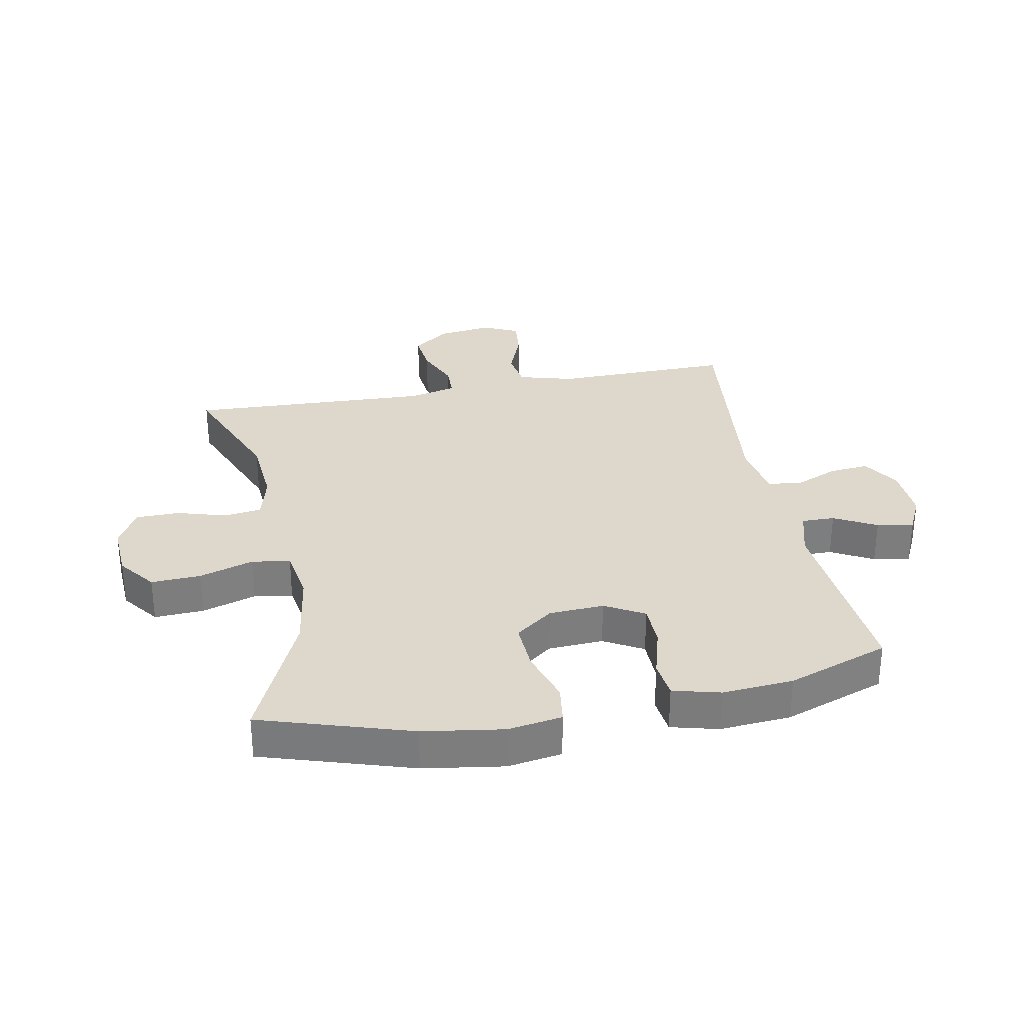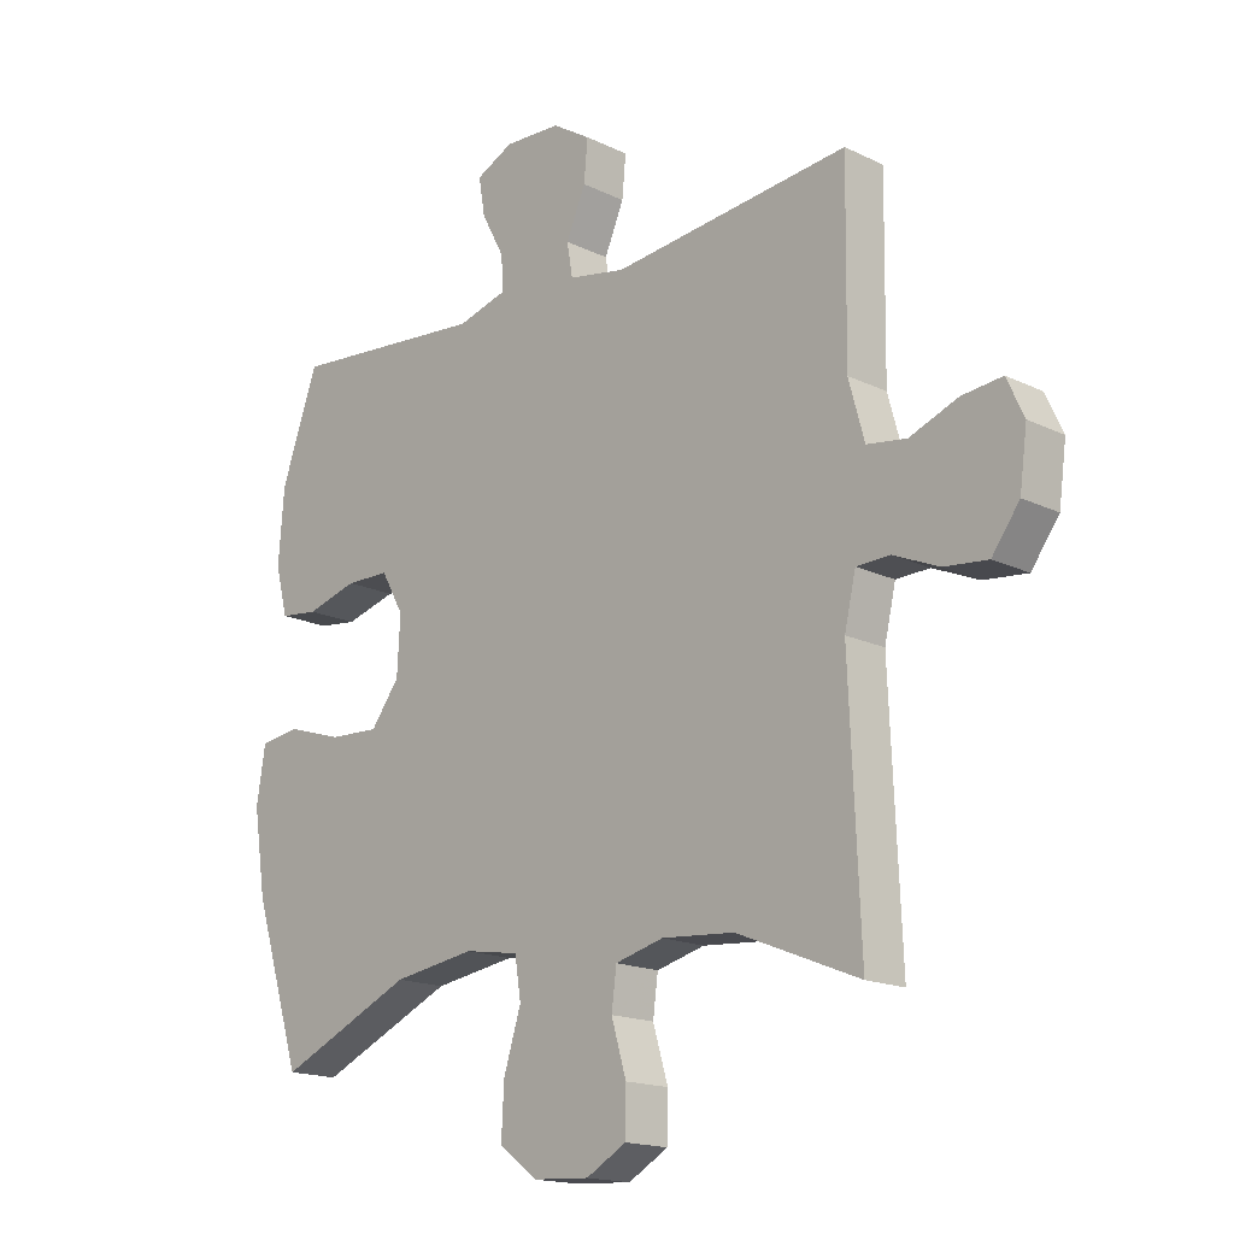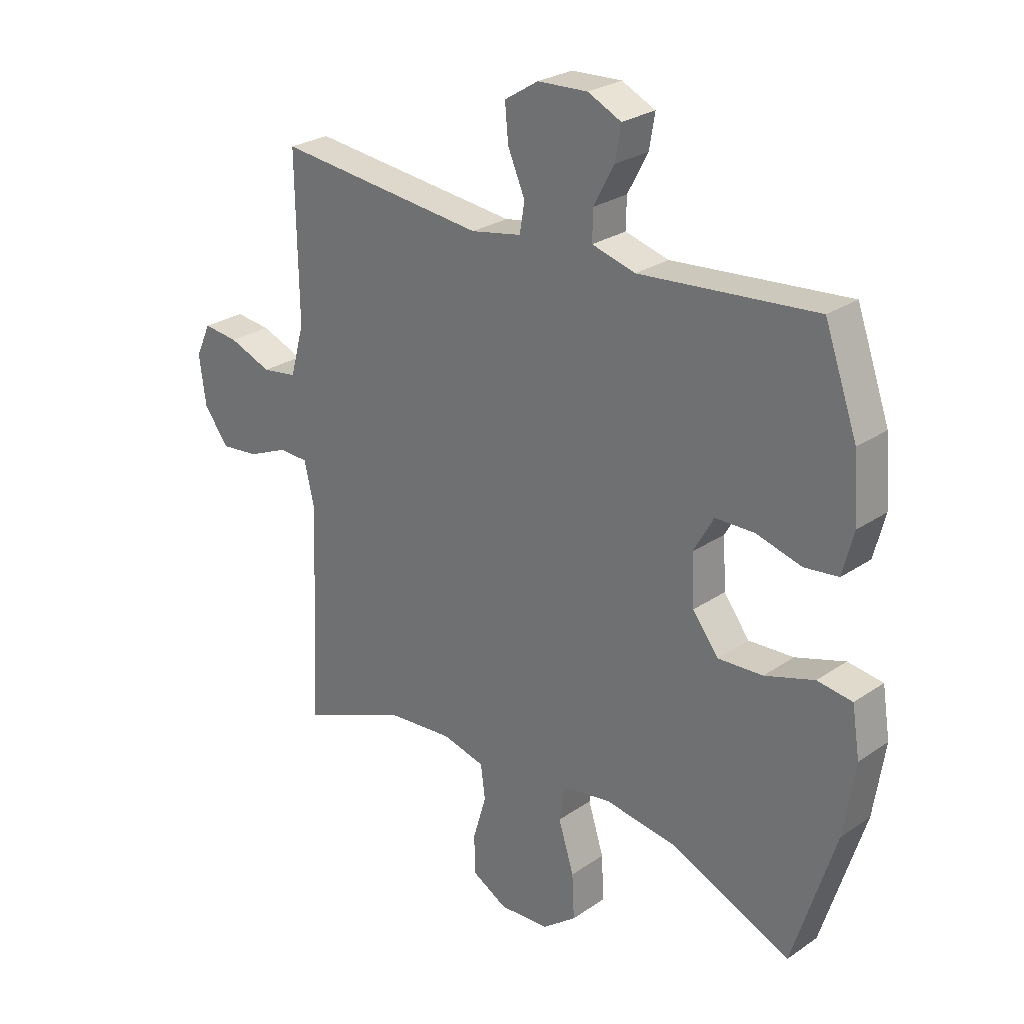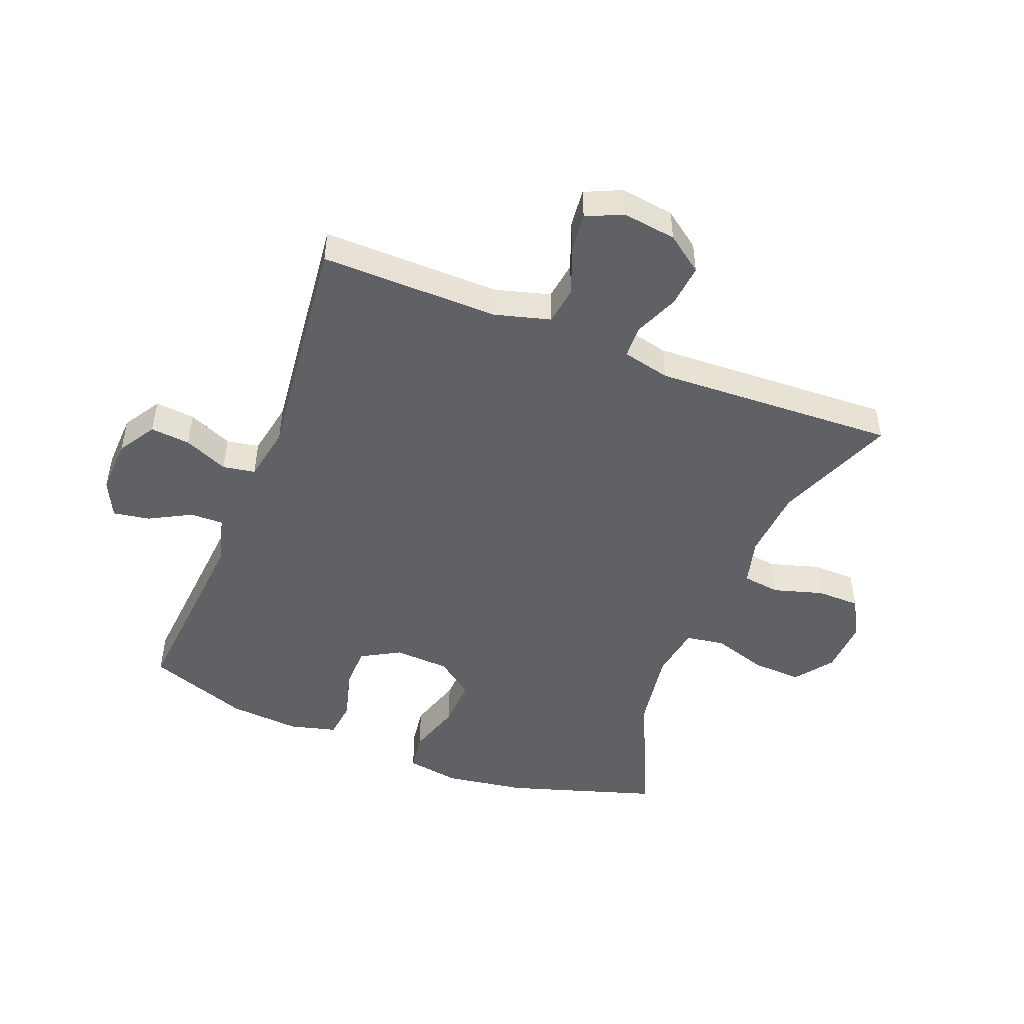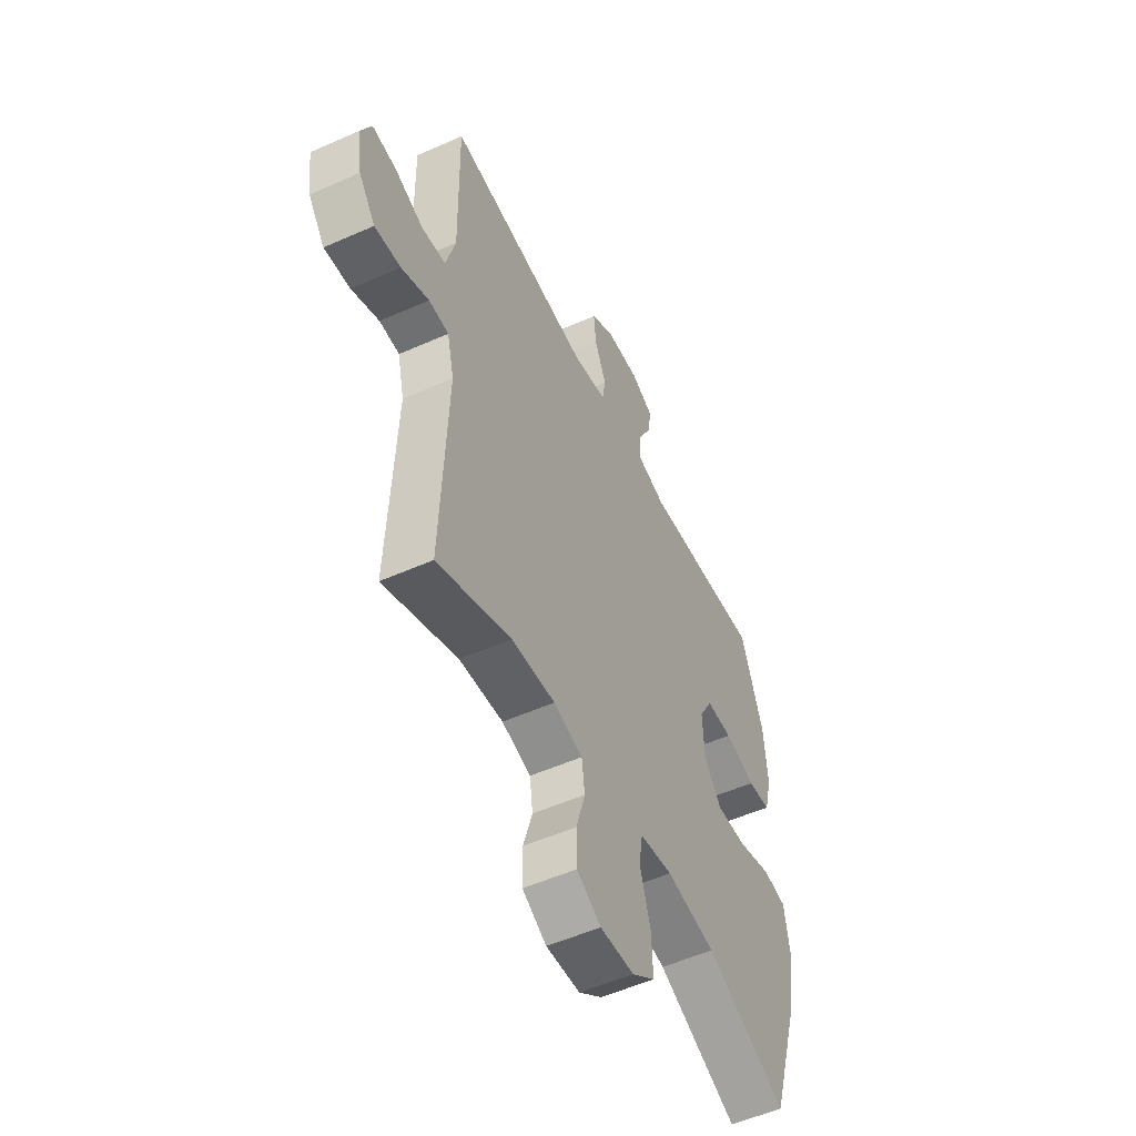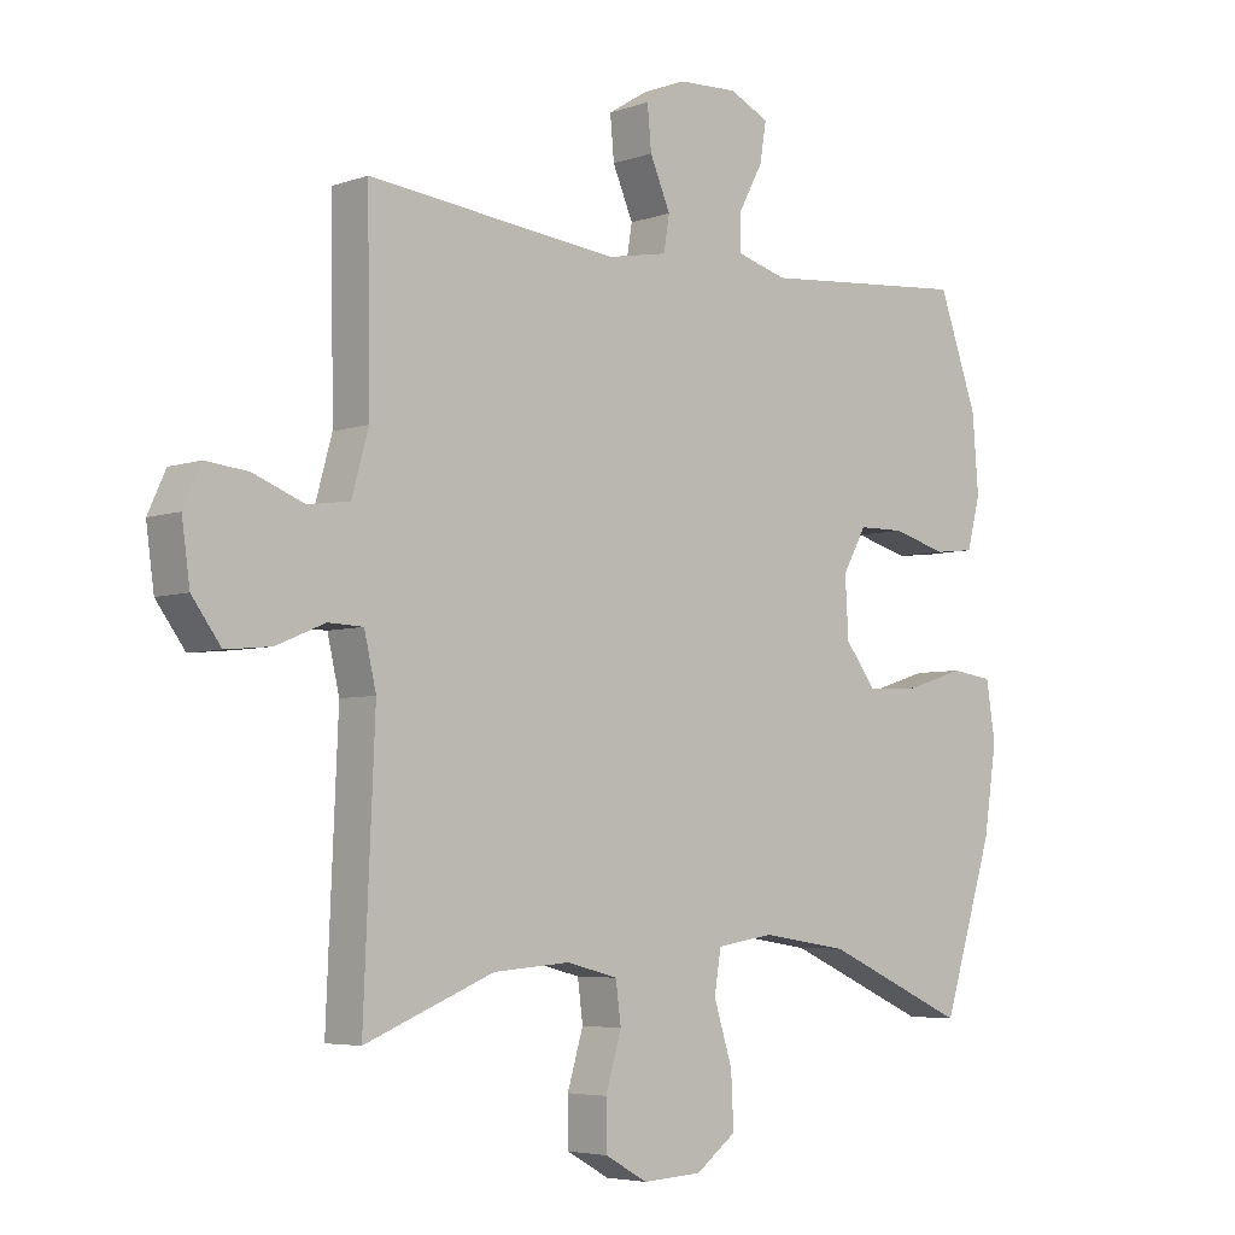
<metadata>
{"format":"obj","ext":"obj","renderer":"f3d","projection":"perspective","resolution":1024,"background":"white","views":[{"elev":31.1,"azim":-100.9,"up":"+Y"},{"elev":-16.7,"azim":45.5,"up":"+Z"},{"elev":26.3,"azim":-136.9,"up":"+Z"},{"elev":-48.4,"azim":68.6,"up":"+Y"},{"elev":-53.1,"azim":115.5,"up":"+Z"},{"elev":-5.0,"azim":137.7,"up":"+Z"}]}
</metadata>
<code>
v -0.5 0.07 0.5
v -0.183 0.07 0.473
v -0.105 0.07 0.495
v -0.106 0.07 0.549
v -0.143 0.07 0.618
v -0.153 0.07 0.678
v -0.093 0.07 0.707
v -0.003 0.07 0.703
v 0.058 0.07 0.665
v 0.052 0.07 0.6
v 0.021 0.07 0.528
v 0.03 0.07 0.475
v 0.121 0.07 0.458
v 0.5 0.07 0.5
v 0.496 0.07 0.209
v 0.521 0.07 0.118
v 0.584 0.07 0.109
v 0.661 0.07 0.139
v 0.725 0.07 0.146
v 0.752 0.07 0.087
v 0.74 0.07 -0.001
v 0.696 0.07 -0.061
v 0.627 0.07 -0.054
v 0.554 0.07 -0.023
v 0.501 0.07 -0.025
v 0.483 0.07 -0.103
v 0.5 0.07 -0.5
v 0.305 0.07 -0.421
v 0.189 0.07 -0.412
v 0.112 0.07 -0.432
v 0.104 0.07 -0.493
v 0.128 0.07 -0.574
v 0.127 0.07 -0.645
v 0.063 0.07 -0.681
v -0.027 0.07 -0.676
v -0.088 0.07 -0.63
v -0.084 0.07 -0.549
v -0.056 0.07 -0.46
v -0.066 0.07 -0.397
v -0.153 0.07 -0.383
v -0.284 0.07 -0.403
v -0.5 0.07 -0.5
v -0.577 0.07 -0.255
v -0.597 0.07 -0.124
v -0.583 0.07 -0.036
v -0.52 0.07 -0.027
v -0.431 0.07 -0.055
v -0.35 0.07 -0.059
v -0.304 0.07 0.002
v -0.299 0.07 0.092
v -0.335 0.07 0.156
v -0.405 0.07 0.157
v -0.487 0.07 0.134
v -0.548 0.07 0.141
v -0.568 0.07 0.218
v -0.559 0.07 0.334
v -0.5 0 0.5
v -0.183 0 0.473
v -0.105 0 0.495
v -0.106 0 0.549
v -0.143 0 0.618
v -0.153 0 0.678
v -0.093 0 0.707
v -0.003 0 0.703
v 0.058 0 0.665
v 0.052 0 0.6
v 0.021 0 0.528
v 0.03 0 0.475
v 0.121 0 0.458
v 0.5 0 0.5
v 0.496 0 0.209
v 0.521 0 0.118
v 0.584 0 0.109
v 0.661 0 0.139
v 0.725 0 0.146
v 0.752 0 0.087
v 0.74 0 -0.001
v 0.696 0 -0.061
v 0.627 0 -0.054
v 0.554 0 -0.023
v 0.501 0 -0.025
v 0.483 0 -0.103
v 0.5 0 -0.5
v 0.305 0 -0.421
v 0.189 0 -0.412
v 0.112 0 -0.432
v 0.104 0 -0.493
v 0.128 0 -0.574
v 0.127 0 -0.645
v 0.063 0 -0.681
v -0.027 0 -0.676
v -0.088 0 -0.63
v -0.084 0 -0.549
v -0.056 0 -0.46
v -0.066 0 -0.397
v -0.153 0 -0.383
v -0.284 0 -0.403
v -0.5 0 -0.5
v -0.577 0 -0.255
v -0.597 0 -0.124
v -0.583 0 -0.036
v -0.52 0 -0.027
v -0.431 0 -0.055
v -0.35 0 -0.059
v -0.304 0 0.002
v -0.299 0 0.092
v -0.335 0 0.156
v -0.405 0 0.157
v -0.487 0 0.134
v -0.548 0 0.141
v -0.568 0 0.218
v -0.559 0 0.334
f 55 56 1 2
f 52 53 54 55
f 51 52 55 2
f 50 51 2 3
f 49 50 3
f 44 45 46 47
f 44 47 48
f 41 42 43 44
f 40 41 44 48
f 39 40 48 49
f 35 36 37 38
f 33 34 35 38
f 31 32 33 38
f 30 31 38 39
f 29 30 39 49
f 26 27 28
f 25 26 28 29
f 21 22 23 24
f 21 24 25
f 20 21 25
f 17 18 19 20
f 17 20 25
f 16 17 25 29
f 13 14 15
f 12 13 15 16
f 8 9 10 11
f 6 7 8 11
f 4 5 6 11
f 3 4 11 12
f 16 29 49
f 3 12 16 49
f 58 57 112 111
f 111 110 109 108
f 58 111 108 107
f 59 58 107 106
f 59 106 105
f 103 102 101 100
f 104 103 100
f 100 99 98 97
f 104 100 97 96
f 105 104 96 95
f 94 93 92 91
f 94 91 90 89
f 94 89 88 87
f 95 94 87 86
f 105 95 86 85
f 84 83 82
f 85 84 82 81
f 80 79 78 77
f 81 80 77
f 81 77 76
f 76 75 74 73
f 81 76 73
f 85 81 73 72
f 71 70 69
f 72 71 69 68
f 67 66 65 64
f 67 64 63 62
f 67 62 61 60
f 68 67 60 59
f 105 85 72
f 105 72 68 59
f 1 57 58 2
f 2 58 59 3
f 3 59 60 4
f 4 60 61 5
f 5 61 62 6
f 6 62 63 7
f 7 63 64 8
f 8 64 65 9
f 9 65 66 10
f 10 66 67 11
f 11 67 68 12
f 12 68 69 13
f 13 69 70 14
f 14 70 71 15
f 15 71 72 16
f 16 72 73 17
f 17 73 74 18
f 18 74 75 19
f 19 75 76 20
f 20 76 77 21
f 21 77 78 22
f 22 78 79 23
f 23 79 80 24
f 24 80 81 25
f 25 81 82 26
f 26 82 83 27
f 27 83 84 28
f 28 84 85 29
f 29 85 86 30
f 30 86 87 31
f 31 87 88 32
f 32 88 89 33
f 33 89 90 34
f 34 90 91 35
f 35 91 92 36
f 36 92 93 37
f 37 93 94 38
f 38 94 95 39
f 39 95 96 40
f 40 96 97 41
f 41 97 98 42
f 42 98 99 43
f 43 99 100 44
f 44 100 101 45
f 45 101 102 46
f 46 102 103 47
f 47 103 104 48
f 48 104 105 49
f 49 105 106 50
f 50 106 107 51
f 51 107 108 52
f 52 108 109 53
f 53 109 110 54
f 54 110 111 55
f 55 111 112 56
f 56 112 57 1

</code>
